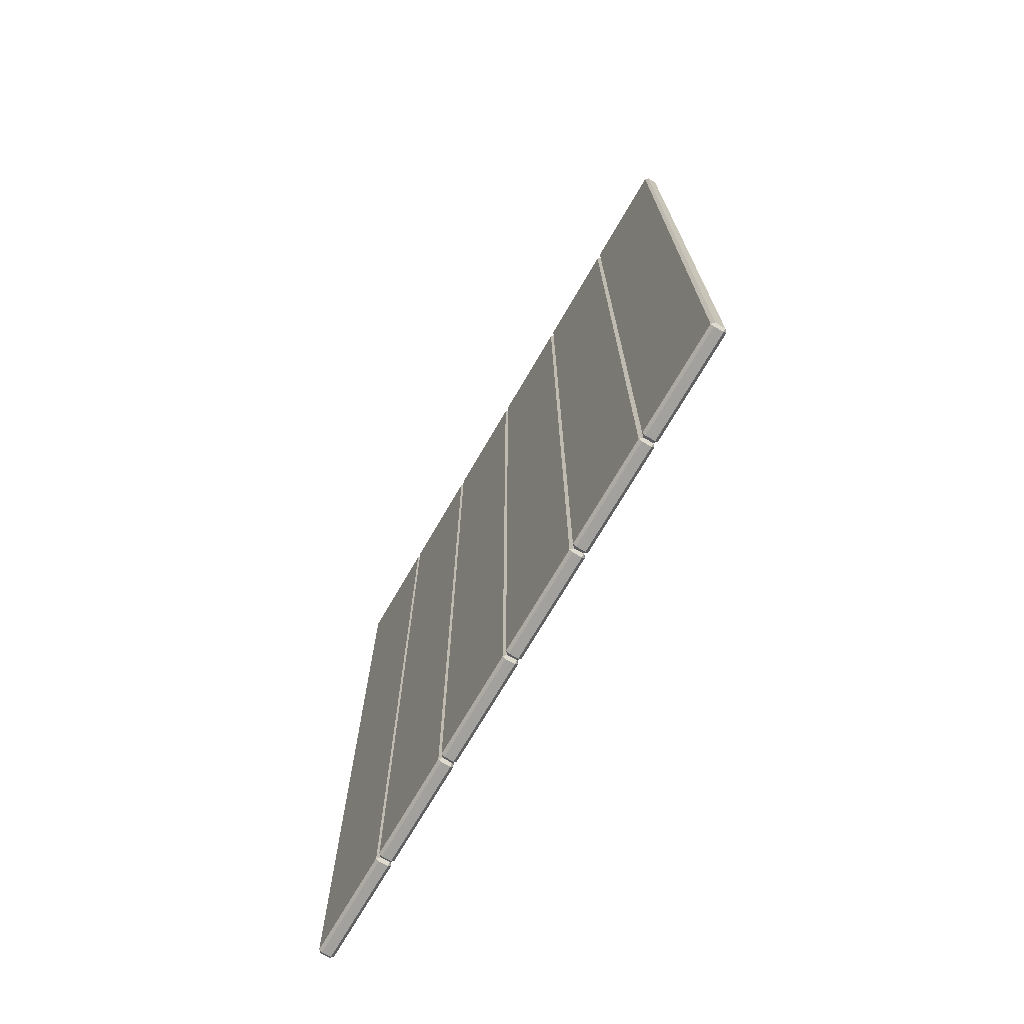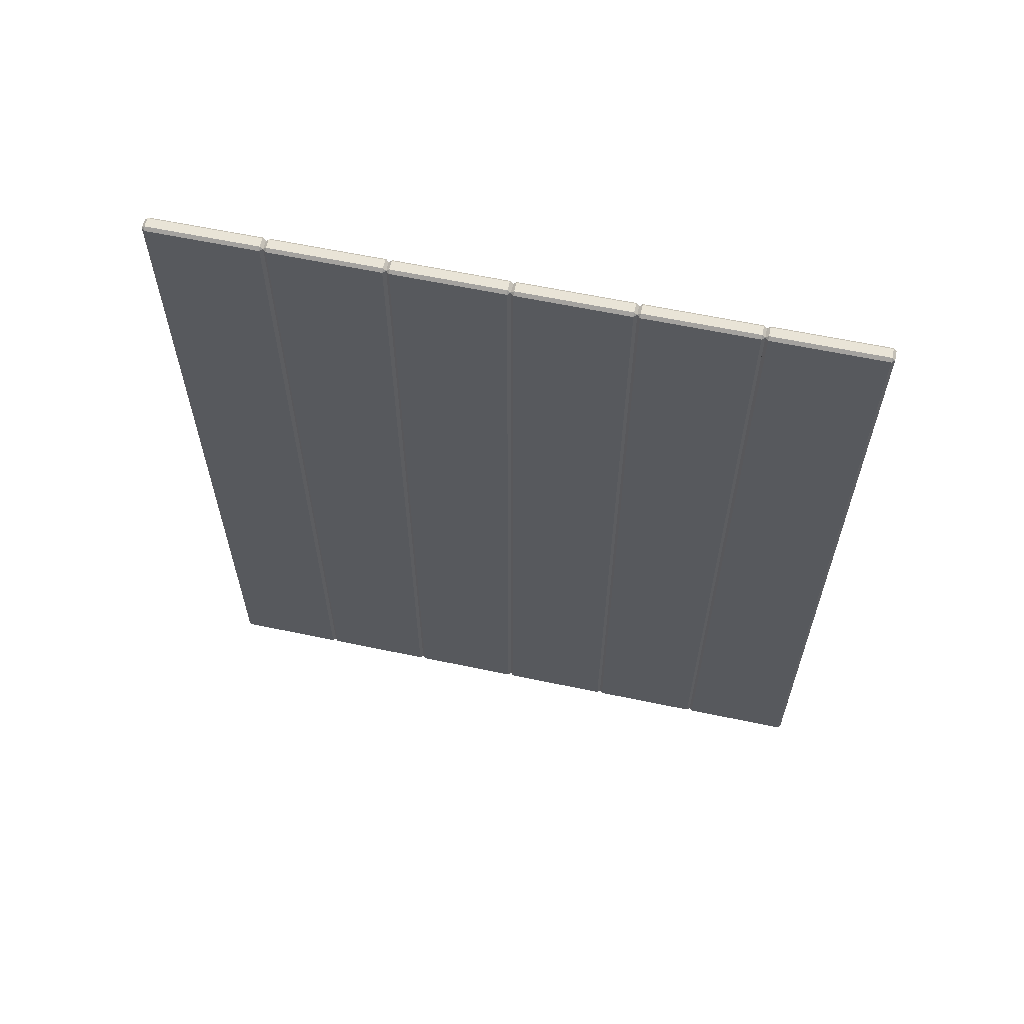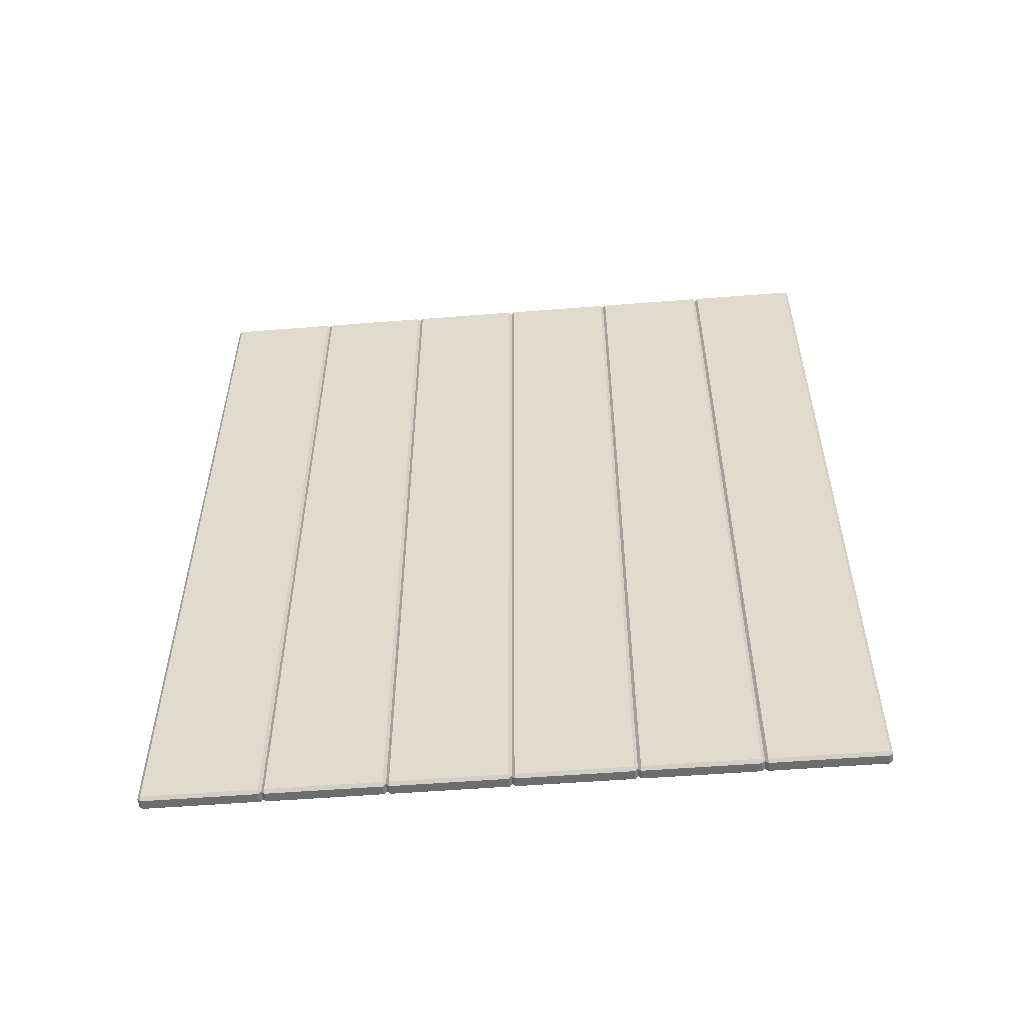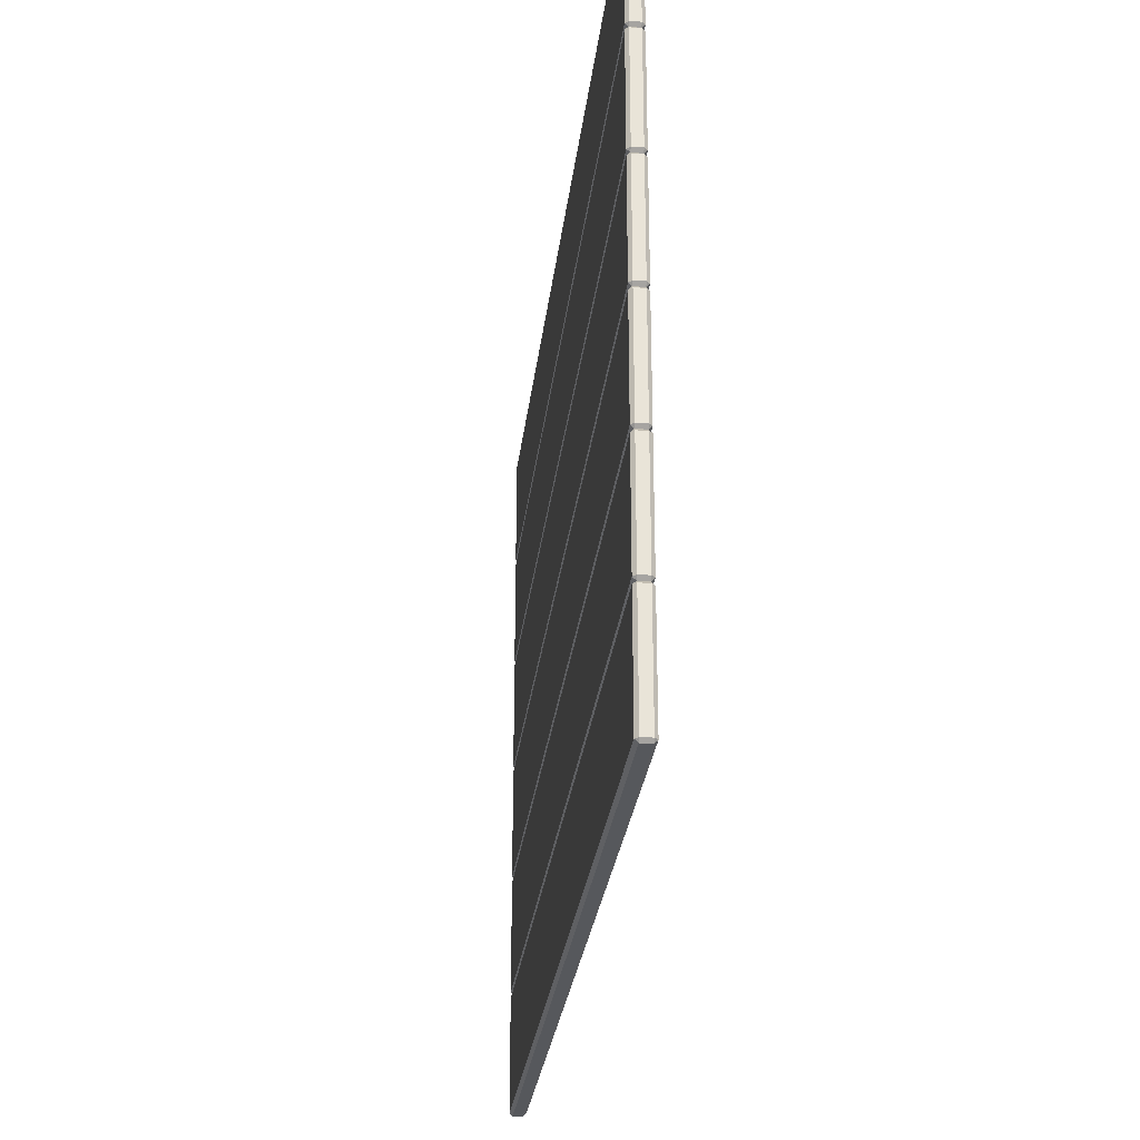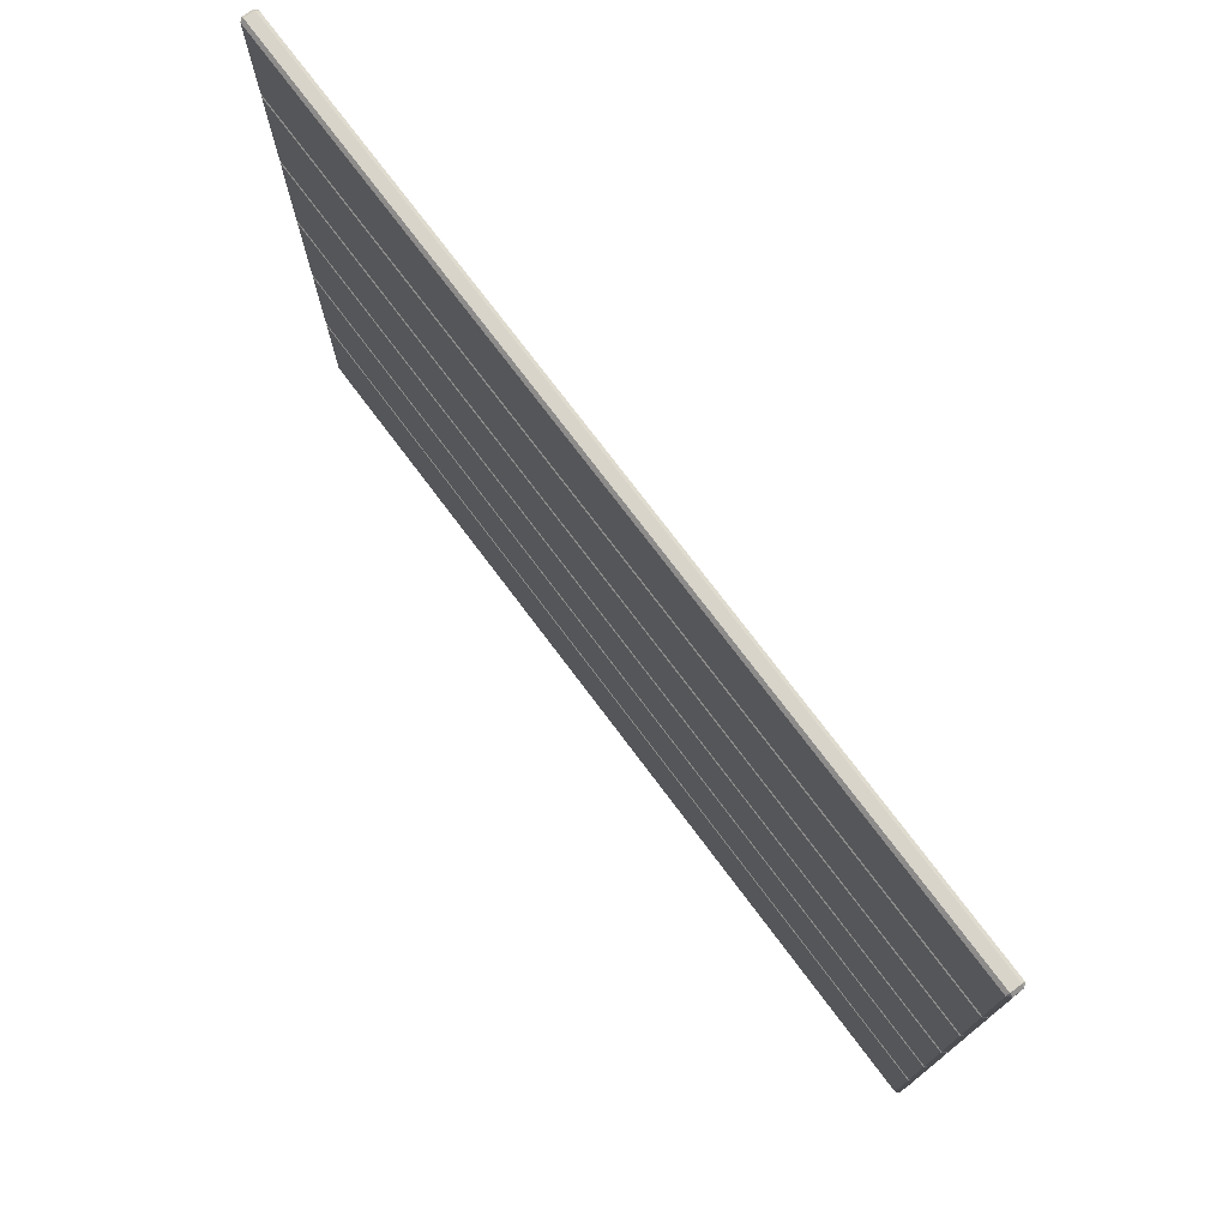
<metadata>
{"format":"obj","ext":"obj","renderer":"f3d","projection":"perspective","resolution":1024,"background":"white","views":[{"elev":-72.0,"azim":-30.2,"up":"+Y"},{"elev":61.1,"azim":-77.9,"up":"+Y"},{"elev":-53.9,"azim":-85.2,"up":"+Y"},{"elev":-28.3,"azim":-6.6,"up":"+Z"},{"elev":75.1,"azim":143.1,"up":"+Z"}]}
</metadata>
<code>
o Island-Panel3_Cube.054
v -0.6606 -0.02041 1.172
v -0.6606 -0.02041 1.298
v -0.6717 -0.02041 1.298
v -0.6717 -0.02041 1.172
v -0.6606 0.9406 1.172
v -0.6717 0.9406 1.172
v -0.6717 0.9406 1.298
v -0.6606 0.9406 1.298
v -0.6572 -0.01701 1.172
v -0.6572 0.9372 1.172
v -0.6572 0.9372 1.298
v -0.6572 -0.01701 1.298
v -0.6606 -0.01701 1.301
v -0.6606 0.9372 1.301
v -0.6717 0.9372 1.301
v -0.6717 -0.01701 1.301
v -0.6751 -0.01701 1.298
v -0.6751 0.9372 1.298
v -0.6751 0.9372 1.172
v -0.6751 -0.01701 1.172
v -0.6606 0.9372 1.169
v -0.6606 -0.01701 1.169
v -0.6717 -0.01701 1.169
v -0.6717 0.9372 1.169
v -0.6606 -0.02041 1.04
v -0.6606 -0.02041 1.166
v -0.6717 -0.02041 1.166
v -0.6717 -0.02041 1.04
v -0.6606 0.9406 1.04
v -0.6717 0.9406 1.04
v -0.6717 0.9406 1.166
v -0.6606 0.9406 1.166
v -0.6572 -0.01701 1.04
v -0.6572 0.9372 1.04
v -0.6572 0.9372 1.166
v -0.6572 -0.01701 1.166
v -0.6606 -0.01701 1.169
v -0.6606 0.9372 1.169
v -0.6717 0.9372 1.169
v -0.6717 -0.01701 1.169
v -0.6751 -0.01701 1.166
v -0.6751 0.9372 1.166
v -0.6751 0.9372 1.04
v -0.6751 -0.01701 1.04
v -0.6606 0.9372 1.037
v -0.6606 -0.01701 1.037
v -0.6717 -0.01701 1.037
v -0.6717 0.9372 1.037
v -0.6606 -0.02041 0.9079
v -0.6606 -0.02041 1.033
v -0.6717 -0.02041 1.033
v -0.6717 -0.02041 0.9079
v -0.6606 0.9406 0.9079
v -0.6717 0.9406 0.9079
v -0.6717 0.9406 1.033
v -0.6606 0.9406 1.033
v -0.6572 -0.01701 0.9079
v -0.6572 0.9372 0.9079
v -0.6572 0.9372 1.033
v -0.6572 -0.01701 1.033
v -0.6606 -0.01701 1.037
v -0.6606 0.9372 1.037
v -0.6717 0.9372 1.037
v -0.6717 -0.01701 1.037
v -0.6751 -0.01701 1.033
v -0.6751 0.9372 1.033
v -0.6751 0.9372 0.9079
v -0.6751 -0.01701 0.9079
v -0.6606 0.9372 0.9045
v -0.6606 -0.01701 0.9045
v -0.6717 -0.01701 0.9045
v -0.6717 0.9372 0.9045
v -0.6606 -0.02041 0.7756
v -0.6606 -0.02041 0.9011
v -0.6717 -0.02041 0.9011
v -0.6717 -0.02041 0.7756
v -0.6606 0.9406 0.7756
v -0.6717 0.9406 0.7756
v -0.6717 0.9406 0.9011
v -0.6606 0.9406 0.9011
v -0.6572 -0.01701 0.7756
v -0.6572 0.9372 0.7756
v -0.6572 0.9372 0.9011
v -0.6572 -0.01701 0.9011
v -0.6606 -0.01701 0.9045
v -0.6606 0.9372 0.9045
v -0.6717 0.9372 0.9045
v -0.6717 -0.01701 0.9045
v -0.6751 -0.01701 0.9011
v -0.6751 0.9372 0.9011
v -0.6751 0.9372 0.7756
v -0.6751 -0.01701 0.7756
v -0.6606 0.9372 0.7722
v -0.6606 -0.01701 0.7722
v -0.6717 -0.01701 0.7722
v -0.6717 0.9372 0.7722
v -0.6606 -0.02041 0.6434
v -0.6606 -0.02041 0.7688
v -0.6717 -0.02041 0.7688
v -0.6717 -0.02041 0.6434
v -0.6606 0.9406 0.6434
v -0.6717 0.9406 0.6434
v -0.6717 0.9406 0.7688
v -0.6606 0.9406 0.7688
v -0.6572 -0.01701 0.6434
v -0.6572 0.9372 0.6434
v -0.6572 0.9372 0.7688
v -0.6572 -0.01701 0.7688
v -0.6606 -0.01701 0.7722
v -0.6606 0.9372 0.7722
v -0.6717 0.9372 0.7722
v -0.6717 -0.01701 0.7722
v -0.6751 -0.01701 0.7688
v -0.6751 0.9372 0.7688
v -0.6751 0.9372 0.6434
v -0.6751 -0.01701 0.6434
v -0.6606 0.9372 0.64
v -0.6606 -0.01701 0.64
v -0.6717 -0.01701 0.64
v -0.6717 0.9372 0.64
v -0.6606 -0.02041 0.5112
v -0.6606 -0.02041 0.6366
v -0.6717 -0.02041 0.6366
v -0.6717 -0.02041 0.5112
v -0.6606 0.9406 0.5112
v -0.6717 0.9406 0.5112
v -0.6717 0.9406 0.6366
v -0.6606 0.9406 0.6366
v -0.6572 -0.01701 0.5112
v -0.6572 0.9372 0.5112
v -0.6572 0.9372 0.6366
v -0.6572 -0.01701 0.6366
v -0.6606 -0.01701 0.64
v -0.6606 0.9372 0.64
v -0.6717 0.9372 0.64
v -0.6717 -0.01701 0.64
v -0.6751 -0.01701 0.6366
v -0.6751 0.9372 0.6366
v -0.6751 0.9372 0.5112
v -0.6751 -0.01701 0.5112
v -0.6606 0.9372 0.5078
v -0.6606 -0.01701 0.5078
v -0.6717 -0.01701 0.5078
v -0.6717 0.9372 0.5078
f 1 2 3 4
f 7 8 5 6
f 11 12 9 10
f 15 16 13 14
f 19 20 17 18
f 23 24 21 22
f 1 9 12 2
f 16 3 2 13
f 22 1 4 23
f 20 4 3 17
f 24 6 5 21
f 6 19 18 7
f 8 11 10 5
f 7 15 14 8
f 21 10 9 22
f 11 14 13 12
f 15 18 17 16
f 19 24 23 20
f 1 22 9
f 2 12 13
f 3 16 17
f 4 20 23
f 5 10 21
f 8 14 11
f 7 18 15
f 6 24 19
f 25 26 27 28
f 31 32 29 30
f 35 36 33 34
f 39 40 37 38
f 43 44 41 42
f 47 48 45 46
f 25 33 36 26
f 40 27 26 37
f 46 25 28 47
f 44 28 27 41
f 48 30 29 45
f 30 43 42 31
f 32 35 34 29
f 31 39 38 32
f 45 34 33 46
f 35 38 37 36
f 39 42 41 40
f 43 48 47 44
f 25 46 33
f 26 36 37
f 27 40 41
f 28 44 47
f 29 34 45
f 32 38 35
f 31 42 39
f 30 48 43
f 49 50 51 52
f 55 56 53 54
f 59 60 57 58
f 63 64 61 62
f 67 68 65 66
f 71 72 69 70
f 49 57 60 50
f 64 51 50 61
f 70 49 52 71
f 68 52 51 65
f 72 54 53 69
f 54 67 66 55
f 56 59 58 53
f 55 63 62 56
f 69 58 57 70
f 59 62 61 60
f 63 66 65 64
f 67 72 71 68
f 49 70 57
f 50 60 61
f 51 64 65
f 52 68 71
f 53 58 69
f 56 62 59
f 55 66 63
f 54 72 67
f 73 74 75 76
f 79 80 77 78
f 83 84 81 82
f 87 88 85 86
f 91 92 89 90
f 95 96 93 94
f 73 81 84 74
f 88 75 74 85
f 94 73 76 95
f 92 76 75 89
f 96 78 77 93
f 78 91 90 79
f 80 83 82 77
f 79 87 86 80
f 93 82 81 94
f 83 86 85 84
f 87 90 89 88
f 91 96 95 92
f 73 94 81
f 74 84 85
f 75 88 89
f 76 92 95
f 77 82 93
f 80 86 83
f 79 90 87
f 78 96 91
f 97 98 99 100
f 103 104 101 102
f 107 108 105 106
f 111 112 109 110
f 115 116 113 114
f 119 120 117 118
f 97 105 108 98
f 112 99 98 109
f 118 97 100 119
f 116 100 99 113
f 120 102 101 117
f 102 115 114 103
f 104 107 106 101
f 103 111 110 104
f 117 106 105 118
f 107 110 109 108
f 111 114 113 112
f 115 120 119 116
f 97 118 105
f 98 108 109
f 99 112 113
f 100 116 119
f 101 106 117
f 104 110 107
f 103 114 111
f 102 120 115
f 121 122 123 124
f 127 128 125 126
f 131 132 129 130
f 135 136 133 134
f 139 140 137 138
f 143 144 141 142
f 121 129 132 122
f 136 123 122 133
f 142 121 124 143
f 140 124 123 137
f 144 126 125 141
f 126 139 138 127
f 128 131 130 125
f 127 135 134 128
f 141 130 129 142
f 131 134 133 132
f 135 138 137 136
f 139 144 143 140
f 121 142 129
f 122 132 133
f 123 136 137
f 124 140 143
f 125 130 141
f 128 134 131
f 127 138 135
f 126 144 139

</code>
